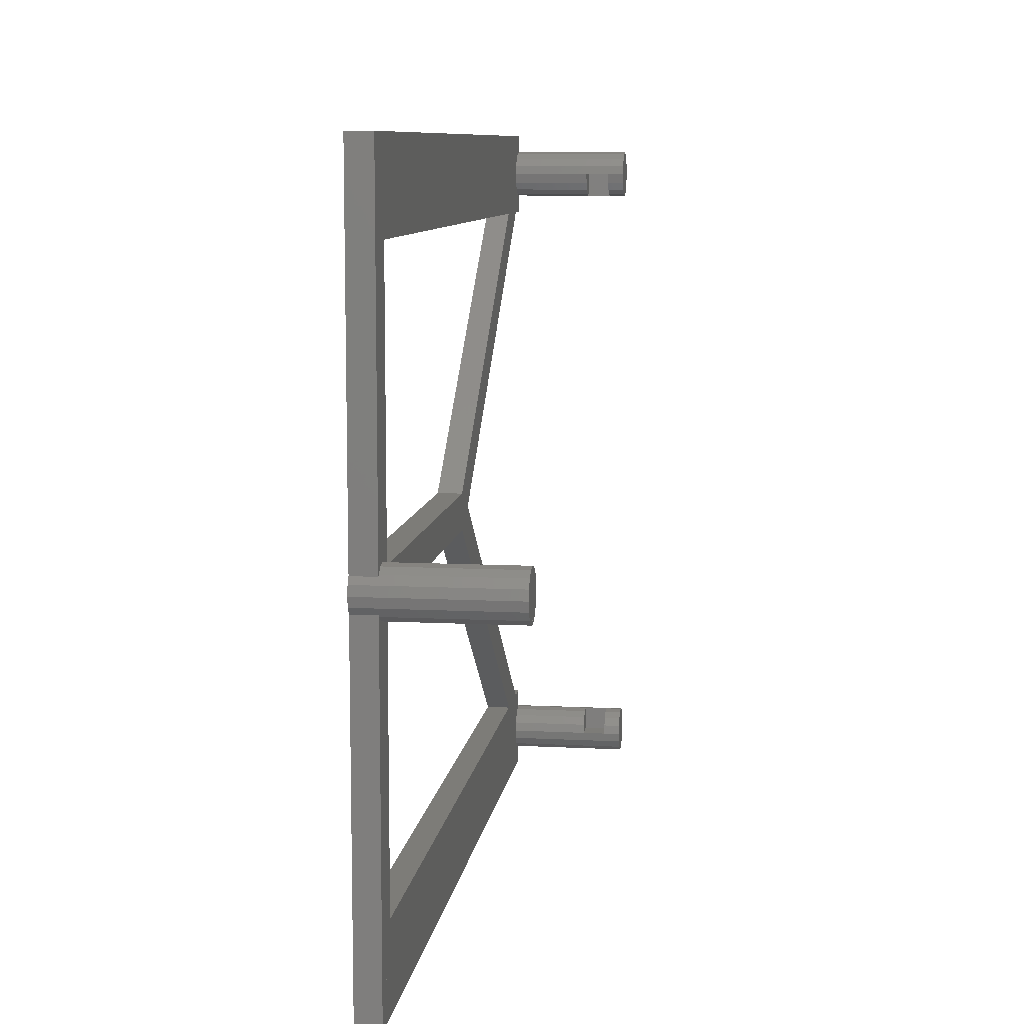
<metadata>
{"format":"stl","ext":"stl","renderer":"f3d","projection":"perspective","resolution":1024,"background":"white","views":[{"elev":9.1,"azim":-82.3,"up":"+Y"}]}
</metadata>
<code>
# stl→obj: 503 verts, 822 faces
v -35.8 -1.286 0
v -36.15 -0.7654 0
v -35.8 -0.6213 0
v -36.3 -2.449e-16 0
v -35.8 -1.837e-16 0
v -36.15 0.7654 0
v -35.8 0.6213 0
v -35.8 1.286 0
v -34.3 0 0
v -34.3 -2 0
v -35.07 -1.848 0
v -35.71 -1.414 0
v -35.71 1.414 0
v -35.07 1.848 0
v -34.3 2 0
v -33.01 -1.5 0
v -33.53 -1.848 0
v -33.68 -1.5 0
v -34.3 -1.5 0
v 34.3 28.5 0
v 34.3 28.65 0
v 34.45 28.62 0
v 32.37 27.01 0
v 32.45 27.42 0
v 32.74 27.3 0
v 32.89 28.06 0
v 33.26 27.69 0
v 33.53 28.5 0
v 33.72 28.05 0
v -34.3 1.5 0
v -33.53 1.848 0
v -33.68 1.5 0
v -33.01 1.5 0
v -32.3 0 0
v -32.45 -0.7654 0
v -32.89 -1.414 0
v -32.89 1.414 0
v -32.45 0.7654 0
v -32.3 4.899e-16 0
v 34.3 26.65 0
v 36.3 26.65 0
v 36.15 25.88 0
v 35.71 25.24 0
v 35.07 24.8 0
v 34.3 24.65 0
v 35.07 28.5 0
v 35.71 28.06 0
v 36.15 27.42 0
v 34.3 -26.65 0
v 36.3 -26.65 0
v 36.15 -27.42 0
v 35.71 -28.06 0
v 35.07 -28.5 0
v 34.3 -28.65 0
v 34.3 -24.65 0
v 35.07 -24.8 0
v 35.71 -25.24 0
v 36.15 -25.88 0
v 33.53 -28.5 0
v 32.89 -28.06 0
v 32.45 -27.42 0
v 32.3 -26.65 0
v 32.3 26.65 0
v 33.53 24.8 0
v 32.89 25.24 0
v 32.45 25.88 0
v 32.45 -25.88 0
v 32.89 -25.24 0
v 33.53 -24.8 0
v -32.6 -1.5 0
v -32 1.5 0
v -1.164 1.5 0
v -0.9194 1.185 0
v -4.381 -1.5 0
v -0.5136 1.5 0
v -32.94 -1.5 0
v -32.12 0.9028 0
v -32.22 0.4142 0
v -32.3 -1.887e-15 0
v 27.13 -19.45 0
v 31.97 -26.7 0
v 26.53 -22.48 0
v 27.18 -19.19 0
v 31.48 -22.52 0
v 32.37 -27.01 0
v 32.9 -23.62 0
v 33.6 -24.17 0
v 34.01 -24.48 0
v 34.24 -24.66 0
v 13.25 -8.381 0
v 11.58 -10.88 0
v 2.21 2.849 0
v 0 0 0
v 0 1.372 0
v 0.9194 1.185 0
v 30.42 21.7 0
v 2.447 0 0
v 3.697 -4.766 0
v 0 -1.898 0
v 0.9194 -1.185 0
v 0 -1.5 0
v -0.5136 -1.5 0
v -0.7011 0.9039 0
v -1.164 -1.5 0
v -4.299 -1.5 0
v -0.9194 -1.185 0
v 0 1.898 0
v 3.697 4.766 0
v 27.62 23.32 0
v 34.2 24.63 0
v 0 1.5 0
v 30.35 25.44 0
v 34.24 24.66 0
v 31.38 26.24 0
v 31.93 26.67 0
v 32.25 26.91 0
v 34.3 -29.01 0
v 34.3 -30.15 0
v 32.59 -30.15 0
v 26.76 -30.15 0
v 25.64 -26.93 0
v 25 -30.15 0
v 26.29 -23.66 0
v 26.39 -23.15 0
v 27.4 -23.15 0
v 32.29 -23.15 0
v 33 -23.15 0
v 34.28 -23.15 0
v 34.3 -23.15 0
v 34.3 -24.29 0
v 3.384 -23.15 0
v -1.293 -30.15 0
v -35.8 -30.15 0
v -35.8 -22.55 0
v -34.3 -21.55 0
v -34.3 -30.15 0
v -32.8 -20.54 0
v -32.8 -23.15 0
v -34.3 -23.15 0
v -32.8 -30.15 0
v 34.3 24.29 3.031e-15
v 34.3 23.15 2.887e-15
v 32.59 23.15 2.887e-15
v -35.8 -17.6 0
v -34.3 -10.05 0
v -32.8 -2.514 0
v 27.62 23.32 2.908e-15
v 27.4 23.15 2.887e-15
v 26.76 23.15 2.887e-15
v 34.2 24.63 3.074e-15
v 34.3 24.65 3.077e-15
v 32.29 23.15 2.887e-15
v -35.8 -5.776 0
v -34.3 -3.531 0
v -32.8 -1.5 0
v -35.8 -3.361 0
v -34.3 -2.359 0
v -35.8 -2.298 0
v -35.8 -1.702 0
v -35.8 -1.357 0
v -35.8 2.514 3.147e-16
v -35.8 10.71 1.34e-15
v -34.3 11 1.378e-15
v -34.3 10.05 1.259e-15
v -34.1 11.04 1.377e-15
v -34.3 10.05 1.254e-15
v -34.3 11 1.372e-15
v -35.8 1.286 1.61e-16
v -34.3 3.531 4.42e-16
v -32.8 11.3 1.409e-15
v -32.8 5.776 7.202e-16
v -34.3 3.531 4.402e-16
v -35.71 1.414 1.771e-16
v -34.3 2.359 2.954e-16
v -32.8 3.361 4.191e-16
v -34.3 2.359 2.942e-16
v -35.07 1.848 2.313e-16
v -34.3 2 2.504e-16
v -32.8 2.298 2.866e-16
v -34.3 2 2.494e-16
v -32.8 1.702 2.122e-16
v -33.01 1.5 1.87e-16
v -33.53 1.848 2.304e-16
v -32.8 1.5 1.87e-16
v -35.8 30.15 3.775e-15
v -34.3 30.15 3.775e-15
v -32.8 23.15 2.887e-15
v -34.3 23.15 2.887e-15
v -32.8 30.15 3.775e-15
v 6.65 30.15 3.775e-15
v 30.35 25.44 3.177e-15
v 34.24 24.66 3.078e-15
v 31.38 26.24 3.279e-15
v 25.53 30.15 3.775e-15
v 31.93 26.67 3.333e-15
v 29.6 30.15 3.775e-15
v 32.25 26.91 3.364e-15
v 31.6 30.15 3.775e-15
v 32.37 27.01 3.376e-15
v 33 30.15 3.775e-15
v 32.45 27.42 3.428e-15
v 34.28 30.15 3.775e-15
v 32.89 28.06 3.51e-15
v 34.3 30.15 3.775e-15
v 34.3 29.01 3.63e-15
v 33.53 28.5 3.565e-15
v 34.3 28.65 3.584e-15
v 36.3 26.65 2
v 36.3 26.65 12
v 36.15 25.88 12
v 36.15 25.88 2
v 36.3 -26.65 2
v 36.3 -26.65 12
v 36.15 -27.42 12
v 36.15 -27.42 2
v 34.3 -26.65 12
v 35.71 -28.06 12
v 35.07 -28.5 12
v 34.3 -28.65 12
v 35.07 -24.8 12
v 34.3 -24.65 12
v 35.71 -25.24 12
v 36.15 -25.88 12
v 33.53 -28.5 12
v 32.89 -28.06 12
v 32.45 -27.42 12
v 32.3 -26.65 12
v 32.45 -25.88 12
v 32.89 -25.24 12
v 33.53 -24.8 12
v 35.71 -28.06 2
v 35.07 -28.5 2
v 34.3 -30.15 2
v 32.59 -30.15 2
v 34.3 -29.01 2
v 34.3 -28.65 2
v 26.76 -30.15 2
v 33.53 -28.5 2
v 25 -30.15 2
v 25.64 -26.93 2
v 32.89 -28.06 2
v 26.29 -23.66 2
v 32.45 -27.42 2
v 26.53 -22.48 2
v 31.97 -26.7 2
v 27.13 -19.45 2
v 27.4 -23.15 2
v 26.39 -23.15 2
v 32.3 -26.65 2
v 32.37 -27.01 2
v 31.48 -22.52 2
v 27.18 -19.19 2
v 32.45 -25.88 8.6
v 32.45 -25.88 2
v 32.3 -26.65 8.6
v 32.45 -25.88 10.6
v 32.3 -26.65 10.6
v 32.9 -23.62 2
v 33 -23.15 2
v 32.29 -23.15 2
v 32.89 -25.24 8.6
v 32.89 -25.24 2
v 32.89 -25.24 10.6
v 33.6 -24.17 2
v 34.28 -23.15 2
v 33.53 -24.8 8.6
v 33.53 -24.8 2
v 33.53 -24.8 10.6
v 34.01 -24.48 2
v 34.3 -24.29 2
v 34.3 -23.15 2
v 34.3 -24.65 8.6
v 34.3 -24.65 2
v 34.3 -24.65 10.6
v 34.24 -24.66 2
v 35.07 -24.8 2
v 35.71 -25.24 2
v 36.15 -25.88 2
v 36.07 -25.77 0
v 36.07 -25.77 2
v 34.3 -26.65 10.6
v 34.3 -26.65 8.6
v -35.8 -0.6213 12
v -36.15 -0.7654 12
v -35.8 -1.286 12
v -35.8 -1.837e-16 12
v -36.3 -2.449e-16 12
v -35.8 0.6213 12
v -36.15 0.7654 12
v -35.8 1.286 12
v -34.3 0 12
v -35.07 -1.848 12
v -34.3 -2 12
v -35.71 -1.414 12
v -35.71 1.414 12
v -35.07 1.848 12
v -34.3 2 12
v -33.68 -1.5 12
v -33.53 -1.848 12
v -33.01 -1.5 12
v -34.3 -1.5 12
v 34.45 28.62 12
v 34.3 28.65 12
v 34.3 28.5 12
v 32.74 27.3 12
v 32.45 27.42 12
v 32.37 27.01 12
v 33.26 27.69 12
v 32.89 28.06 12
v 33.72 28.05 12
v 33.53 28.5 12
v -33.68 1.5 12
v -33.53 1.848 12
v -34.3 1.5 12
v -33.01 1.5 12
v -32.45 -0.7654 12
v -32.3 0 12
v -32.89 -1.414 12
v -32.89 1.414 12
v -32.45 0.7654 12
v -32.3 4.899e-16 12
v 34.3 26.65 12
v 35.71 25.24 12
v 35.07 24.8 12
v 34.3 24.65 12
v 35.07 28.5 12
v 35.71 28.06 12
v 36.15 27.42 12
v 32.3 26.65 12
v 33.53 24.8 12
v 32.89 25.24 12
v 32.45 25.88 12
v 35.71 25.24 2
v 36.07 25.77 0
v 36.07 25.77 2
v 11.58 -10.88 2
v 13.25 -8.381 2
v -1.293 -30.15 2
v 3.384 -23.15 2
v 35.07 24.8 2
v 0 1.372 2
v 0 0 2
v 2.21 2.849 2
v 2.447 0 2
v 30.42 21.7 2
v 0.9194 1.185 2
v 0 -1.898 2
v 3.697 -4.766 2
v 0.9194 -1.185 2
v -0.5136 -1.5 2
v 0 -1.5 2
v -4.299 -1.5 2
v -1.164 -1.5 2
v -0.7011 0.9039 2
v -0.9194 -1.185 2
v -35.8 -30.15 2
v -34.3 -30.15 2
v -34.3 -21.55 2
v -35.8 -22.55 2
v -32.8 -23.15 2
v -32.8 -20.54 2
v -34.3 -23.15 2
v -32.8 -30.15 2
v 32.59 23.15 2
v 34.3 23.15 2
v 34.3 24.29 2
v 34.3 24.65 2
v -32.45 -0.7654 8.6
v -32.45 -0.7654 2
v -32.3 0 2
v -32.3 0 8.6
v -32.45 -0.7654 10.6
v -32.3 0 10.6
v 0 1.898 2
v 3.697 4.766 2
v 27.4 23.15 2
v 27.4 23.15 0
v -0.5136 1.5 2
v -4.381 -1.5 2
v -32.6 -1.5 2
v -35.8 -17.6 2
v -34.3 -10.05 2
v -32.8 -2.514 2
v -32 1.5 2
v -1.164 1.5 2
v 26.76 23.15 2
v 27.62 23.32 2
v -0.9194 1.185 2
v 34.2 24.63 2
v 0 1.5 2
v 32.29 23.15 2
v 32.29 23.15 0
v -32.89 -1.414 8.6
v -32.89 -1.414 2
v -32.89 -1.414 10.6
v -32.8 -1.5 2
v -35.8 -5.776 2
v -34.3 -3.531 2
v -32.94 -1.5 2
v -33.53 -1.848 8.6
v -33.53 -1.848 2
v -33.01 -1.5 2
v -33.01 -1.5 8.6
v -33.53 -1.848 10.6
v -33.01 -1.5 10.6
v -35.8 -3.361 2
v -34.3 -2.359 2
v -34.3 -2 8.6
v -34.3 -2 2
v -34.3 -2 10.6
v -35.8 -2.298 2
v -35.07 -1.848 2
v -35.8 -1.702 2
v -35.71 -1.414 2
v -35.8 -1.357 2
v -35.8 -1.286 2
v -35.8 2.514 2
v -35.8 10.71 2
v -34.3 10.05 2
v -34.3 11 2
v -34.1 11.04 2
v -35.8 1.286 2
v -35.71 1.414 2
v -34.3 3.531 2
v -32.8 5.776 2
v -32.8 11.3 2
v -35.07 1.848 2
v -34.3 2.359 2
v -32.8 3.361 2
v -34.3 2 2
v -32.8 2.298 2
v -33.53 1.848 8.6
v -33.53 1.848 2
v -34.3 2 8.6
v -33.53 1.848 10.6
v -34.3 2 10.6
v -32.8 1.702 2
v -33.01 1.5 8.6
v -33.01 1.5 2
v -33.01 1.5 10.6
v -32.89 1.414 8.6
v -32.89 1.414 2
v -32.89 1.414 10.6
v -32.8 1.5 2
v -32.8 1.5 0
v -32.12 0.9028 2
v -32.45 0.7654 8.6
v -32.45 0.7654 2
v -32.45 0.7654 10.6
v -32.22 0.4142 2
v -32.3 4.899e-16 8.6
v -32.3 4.899e-16 2
v -32.3 4.899e-16 10.6
v -32.3 -1.887e-15 2
v -34.3 -1.5 8.6
v -34.3 -1.5 10.6
v -34.3 1.5 8.6
v -34.3 1.5 10.6
v -32.3 -8.549e-15 8.6
v -32.3 4.774e-15 10.6
v 33.53 24.8 8.6
v 33.53 24.8 2
v 34.3 24.65 8.6
v 33.53 24.8 10.6
v 34.3 24.65 10.6
v -35.8 30.15 2
v -34.3 30.15 2
v -32.8 30.15 2
v 6.65 30.15 2
v -32.8 23.15 2
v -34.3 23.15 2
v 30.35 25.44 2
v 34.24 24.66 2
v 32.89 25.24 8.6
v 32.89 25.24 2
v 32.89 25.24 10.6
v 25.53 30.15 2
v 31.38 26.24 2
v 32.45 25.88 8.6
v 32.45 25.88 2
v 32.45 25.88 10.6
v 29.6 30.15 2
v 31.93 26.67 2
v 32.3 26.65 8.6
v 32.3 26.65 2
v 32.3 26.65 10.6
v 31.6 30.15 2
v 32.25 26.91 2
v 32.37 27.01 2
v 32.45 27.42 2
v 33 30.15 2
v 32.89 28.06 2
v 34.28 30.15 2
v 33.53 28.5 2
v 34.3 30.15 2
v 34.3 29.01 2
v 34.3 28.65 2
v 34.45 28.62 2
v 35.07 28.5 2
v 35.71 28.06 2
v 36.15 27.42 2
v 34.3 26.65 10.6
v 34.3 26.65 8.6
f 1 2 3
f 3 2 4
f 3 4 5
f 5 4 6
f 5 6 7
f 7 6 8
f 9 10 11
f 9 11 12
f 9 12 1
f 9 1 3
f 9 3 5
f 9 5 7
f 9 7 8
f 9 8 13
f 9 13 14
f 9 14 15
f 16 17 18
f 18 17 10
f 18 10 19
f 20 21 22
f 23 24 25
f 25 24 26
f 25 26 27
f 27 26 28
f 27 28 29
f 29 28 21
f 29 21 20
f 30 15 31
f 30 31 32
f 32 31 33
f 9 34 35
f 9 35 36
f 9 36 16
f 9 16 18
f 9 18 19
f 9 30 32
f 9 32 33
f 9 33 37
f 9 37 38
f 9 38 39
f 40 41 42
f 40 42 43
f 40 43 44
f 40 44 45
f 40 20 22
f 40 22 46
f 40 46 47
f 40 47 48
f 40 48 41
f 49 50 51
f 49 51 52
f 49 52 53
f 49 53 54
f 49 55 56
f 49 56 57
f 49 57 58
f 49 58 50
f 49 54 59
f 49 59 60
f 49 60 61
f 49 61 62
f 40 63 23
f 40 23 25
f 40 25 27
f 40 27 29
f 40 29 20
f 40 45 64
f 40 64 65
f 40 65 66
f 40 66 63
f 49 62 67
f 49 67 68
f 49 68 69
f 49 69 55
f 70 71 72
f 70 72 73
f 70 73 74
f 72 75 73
f 35 70 76
f 36 76 16
f 77 33 71
f 37 77 78
f 38 78 79
f 80 81 82
f 80 83 84
f 80 84 85
f 80 85 81
f 62 84 86
f 67 86 87
f 68 87 88
f 69 88 89
f 90 83 82
f 90 82 91
f 92 93 94
f 95 92 96
f 95 96 97
f 93 98 99
f 97 90 91
f 97 91 98
f 97 98 100
f 93 95 97
f 93 97 100
f 101 99 102
f 103 93 104
f 103 104 105
f 102 104 106
f 93 101 102
f 93 102 106
f 94 93 103
f 92 94 107
f 92 107 108
f 92 108 109
f 92 109 110
f 92 110 96
f 75 107 111
f 73 103 105
f 73 105 74
f 75 111 94
f 75 94 103
f 75 103 73
f 109 112 113
f 109 113 110
f 64 112 114
f 65 114 115
f 66 115 116
f 63 116 23
f 117 118 119
f 54 117 119
f 54 119 120
f 121 54 120
f 121 120 122
f 59 121 123
f 81 60 123
f 81 123 124
f 81 124 125
f 85 61 81
f 86 126 127
f 87 86 127
f 87 127 128
f 88 87 128
f 88 128 129
f 88 129 130
f 89 88 130
f 89 130 55
f 131 124 122
f 131 122 132
f 133 134 135
f 133 135 136
f 135 137 138
f 135 138 139
f 138 131 132
f 138 132 140
f 136 139 138
f 136 138 140
f 141 142 143
f 134 144 145
f 134 145 135
f 135 145 146
f 135 146 137
f 147 148 149
f 150 151 141
f 150 141 143
f 150 143 152
f 144 153 154
f 144 154 145
f 145 154 76
f 145 76 155
f 145 155 146
f 153 156 157
f 153 157 154
f 16 76 154
f 16 154 157
f 156 158 10
f 156 10 157
f 17 157 10
f 158 159 10
f 11 159 160
f 12 160 1
f 161 162 163
f 161 163 164
f 165 166 167
f 168 161 164
f 168 164 169
f 165 170 171
f 165 171 172
f 165 172 166
f 173 169 174
f 171 175 176
f 171 176 172
f 177 174 178
f 175 179 180
f 175 180 176
f 179 181 180
f 182 183 181
f 182 181 184
f 162 185 186
f 162 186 163
f 187 170 167
f 187 167 188
f 189 190 191
f 189 191 147
f 189 147 149
f 189 149 187
f 186 189 187
f 186 187 188
f 192 151 150
f 193 191 190
f 193 190 194
f 195 193 194
f 195 194 196
f 197 195 196
f 197 196 198
f 199 197 198
f 199 198 200
f 201 200 202
f 203 202 204
f 203 204 205
f 206 205 207
f 208 209 210
f 208 210 211
f 42 41 208
f 42 208 211
f 212 213 214
f 212 214 215
f 51 50 212
f 51 212 215
f 216 214 213
f 216 217 214
f 216 218 217
f 216 219 218
f 216 220 221
f 216 222 220
f 216 223 222
f 216 213 223
f 216 224 219
f 216 225 224
f 216 226 225
f 216 227 226
f 216 228 227
f 216 229 228
f 216 230 229
f 216 221 230
f 215 214 217
f 215 217 231
f 52 51 215
f 52 215 231
f 231 217 218
f 231 218 232
f 53 52 231
f 53 231 232
f 119 118 233
f 119 233 234
f 234 233 235
f 118 117 235
f 118 235 233
f 232 218 219
f 232 219 236
f 54 53 232
f 54 232 236
f 120 119 234
f 120 234 237
f 237 234 235
f 237 235 236
f 117 54 236
f 117 236 235
f 236 219 224
f 236 224 238
f 122 120 237
f 122 237 239
f 239 237 236
f 239 236 240
f 238 224 225
f 238 225 241
f 242 240 238
f 241 225 226
f 241 226 243
f 244 245 246
f 245 247 248
f 245 248 242
f 245 242 241
f 82 125 247
f 82 247 244
f 248 247 125
f 248 125 124
f 243 226 227
f 243 227 249
f 245 250 251
f 245 251 252
f 245 252 246
f 250 245 243
f 252 251 84
f 252 84 83
f 253 254 249
f 253 249 255
f 256 257 227
f 256 227 228
f 258 251 249
f 258 259 260
f 251 260 126
f 251 126 84
f 260 259 127
f 260 127 126
f 261 262 254
f 261 254 253
f 263 256 228
f 263 228 229
f 264 258 254
f 264 265 259
f 264 259 258
f 259 265 128
f 259 128 127
f 266 267 262
f 266 262 261
f 268 263 229
f 268 229 230
f 269 264 262
f 269 270 271
f 269 271 265
f 269 265 264
f 130 129 271
f 130 271 270
f 265 271 129
f 265 129 128
f 272 273 267
f 272 267 266
f 274 268 230
f 274 230 221
f 275 269 267
f 275 273 270
f 275 270 269
f 55 130 270
f 55 270 273
f 273 221 220
f 273 220 276
f 56 55 273
f 56 273 276
f 276 220 222
f 276 222 277
f 57 56 276
f 57 276 277
f 277 222 223
f 277 223 278
f 58 279 280
f 58 280 278
f 279 57 277
f 279 277 280
f 278 223 213
f 278 213 212
f 50 58 278
f 50 278 212
f 281 274 272
f 281 272 282
f 257 281 282
f 257 282 255
f 266 261 253
f 266 253 255
f 266 255 282
f 266 282 272
f 256 263 268
f 256 268 274
f 256 274 281
f 256 281 257
f 283 284 285
f 286 287 284
f 286 284 283
f 288 289 287
f 288 287 286
f 290 289 288
f 291 292 293
f 291 294 292
f 291 283 285
f 291 285 294
f 291 286 283
f 291 288 286
f 291 295 290
f 291 290 288
f 291 296 295
f 291 297 296
f 298 299 300
f 301 293 299
f 301 299 298
f 302 303 304
f 305 306 307
f 308 309 306
f 308 306 305
f 310 311 309
f 310 309 308
f 304 303 311
f 304 311 310
f 312 313 297
f 312 297 314
f 315 313 312
f 291 316 317
f 291 318 316
f 291 298 300
f 291 300 318
f 291 301 298
f 291 312 314
f 291 319 315
f 291 315 312
f 291 320 319
f 291 321 320
f 322 210 209
f 322 323 210
f 322 324 323
f 322 325 324
f 322 326 302
f 322 302 304
f 322 327 326
f 322 328 327
f 322 209 328
f 322 305 307
f 322 307 329
f 322 308 305
f 322 310 308
f 322 304 310
f 322 330 325
f 322 331 330
f 322 332 331
f 322 329 332
f 211 210 323
f 211 323 333
f 334 42 211
f 334 211 335
f 43 334 335
f 43 335 333
f 336 244 252
f 336 252 337
f 338 239 248
f 338 248 339
f 91 82 244
f 91 244 336
f 132 122 239
f 132 239 338
f 339 248 124
f 339 124 131
f 337 252 83
f 337 83 90
f 333 323 324
f 333 324 340
f 44 43 333
f 44 333 340
f 341 342 343
f 344 345 343
f 344 343 346
f 347 348 342
f 348 336 337
f 348 337 344
f 348 344 349
f 344 346 342
f 344 342 349
f 350 347 351
f 352 353 342
f 352 342 354
f 353 350 355
f 350 351 342
f 350 342 355
f 342 341 354
f 356 357 358
f 356 358 359
f 360 361 358
f 360 358 362
f 363 338 339
f 363 339 360
f 357 363 360
f 357 360 362
f 364 365 366
f 99 98 348
f 99 348 347
f 98 91 336
f 98 336 348
f 102 99 347
f 102 347 350
f 105 104 353
f 105 353 352
f 104 102 350
f 104 350 353
f 133 356 359
f 133 359 134
f 133 136 357
f 133 357 356
f 140 132 338
f 140 338 363
f 136 140 363
f 136 363 357
f 138 137 361
f 138 361 360
f 360 339 131
f 360 131 138
f 344 337 90
f 344 90 97
f 97 96 345
f 97 345 344
f 366 365 142
f 366 142 141
f 143 142 365
f 143 365 364
f 340 324 325
f 340 325 367
f 45 44 340
f 45 340 367
f 368 369 370
f 368 370 371
f 372 373 317
f 372 317 316
f 374 375 108
f 374 108 107
f 375 376 377
f 375 377 108
f 378 374 107
f 378 107 75
f 70 74 379
f 70 379 380
f 359 381 144
f 359 144 134
f 358 382 381
f 358 381 359
f 361 383 382
f 361 382 358
f 137 146 383
f 137 383 361
f 384 385 72
f 384 72 71
f 385 378 75
f 385 75 72
f 386 376 387
f 149 148 376
f 149 376 386
f 380 379 388
f 380 388 385
f 380 385 384
f 378 385 388
f 375 374 341
f 375 341 343
f 345 389 387
f 345 387 375
f 345 375 343
f 374 378 390
f 379 352 354
f 379 354 388
f 341 390 378
f 341 378 388
f 341 388 354
f 391 364 366
f 391 366 367
f 391 367 389
f 74 105 352
f 74 352 379
f 96 392 391
f 96 391 345
f 367 366 141
f 367 141 151
f 152 143 364
f 152 364 391
f 393 394 369
f 393 369 368
f 395 372 316
f 395 316 318
f 155 70 380
f 155 380 396
f 381 397 153
f 381 153 144
f 382 398 397
f 382 397 381
f 383 396 399
f 383 399 398
f 383 398 382
f 146 155 396
f 146 396 383
f 399 380 369
f 400 401 402
f 400 402 403
f 404 405 300
f 404 300 299
f 394 393 403
f 394 403 402
f 405 395 318
f 405 318 300
f 397 406 156
f 397 156 153
f 398 407 406
f 398 406 397
f 407 398 399
f 407 399 402
f 402 399 394
f 408 409 401
f 408 401 400
f 410 404 299
f 410 299 293
f 406 411 158
f 406 158 156
f 407 409 411
f 407 411 406
f 409 407 401
f 409 293 292
f 409 292 412
f 411 413 159
f 411 159 158
f 409 413 411
f 412 292 294
f 412 294 414
f 413 415 160
f 413 160 159
f 415 413 412
f 2 1 285
f 2 285 284
f 414 294 285
f 414 285 416
f 415 416 1
f 415 1 160
f 416 415 414
f 4 2 284
f 4 284 287
f 6 4 287
f 6 287 289
f 162 161 417
f 162 417 418
f 418 417 419
f 418 419 420
f 421 420 419
f 8 6 289
f 8 289 290
f 422 290 295
f 422 295 423
f 161 168 422
f 161 422 417
f 417 422 424
f 417 424 419
f 425 426 421
f 425 421 419
f 425 419 424
f 426 425 171
f 426 171 170
f 423 295 296
f 423 296 427
f 428 424 423
f 429 425 424
f 429 424 428
f 425 429 175
f 425 175 171
f 427 296 297
f 427 297 430
f 430 428 427
f 431 429 428
f 431 428 430
f 429 431 179
f 429 179 175
f 432 433 430
f 432 430 434
f 435 436 297
f 435 297 313
f 437 431 430
f 431 437 181
f 431 181 179
f 433 432 438
f 433 438 439
f 440 435 313
f 440 313 315
f 441 442 439
f 441 439 438
f 443 440 315
f 443 315 319
f 444 384 71
f 444 71 445
f 444 437 433
f 444 433 439
f 437 444 184
f 437 184 181
f 446 384 439
f 447 448 442
f 447 442 441
f 449 443 319
f 449 319 320
f 450 446 442
f 451 452 448
f 451 448 447
f 453 449 320
f 453 320 321
f 454 450 448
f 408 455 456
f 408 456 410
f 457 434 436
f 457 436 458
f 455 457 458
f 455 458 456
f 400 403 455
f 400 455 408
f 438 432 434
f 438 434 457
f 403 393 368
f 403 368 459
f 403 459 447
f 403 447 441
f 403 441 438
f 403 438 457
f 403 457 455
f 405 404 410
f 405 410 456
f 435 440 458
f 435 458 436
f 440 443 449
f 440 449 460
f 440 460 372
f 440 372 395
f 440 395 405
f 440 405 456
f 440 456 458
f 461 462 367
f 461 367 463
f 464 465 325
f 464 325 330
f 466 185 162
f 466 162 418
f 466 467 186
f 466 186 185
f 468 469 190
f 468 190 189
f 467 468 189
f 467 189 186
f 466 418 420
f 466 420 467
f 426 470 471
f 426 471 420
f 470 386 387
f 470 387 472
f 470 472 469
f 470 469 468
f 467 471 470
f 467 470 468
f 187 149 386
f 187 386 470
f 470 426 170
f 470 170 187
f 389 473 472
f 389 472 387
f 389 367 473
f 474 475 462
f 474 462 461
f 476 464 330
f 476 330 331
f 469 477 194
f 469 194 190
f 477 469 472
f 477 472 478
f 478 472 462
f 479 480 475
f 479 475 474
f 481 476 331
f 481 331 332
f 477 482 196
f 477 196 194
f 482 477 478
f 482 478 483
f 483 478 475
f 484 485 480
f 484 480 479
f 486 481 332
f 486 332 329
f 482 487 198
f 482 198 196
f 487 482 483
f 487 483 488
f 488 483 480
f 489 307 306
f 489 306 490
f 485 329 307
f 485 307 489
f 487 491 200
f 487 200 198
f 491 487 488
f 491 488 489
f 489 488 485
f 490 306 309
f 490 309 492
f 491 493 202
f 491 202 200
f 493 491 490
f 492 309 311
f 492 311 494
f 493 495 204
f 493 204 202
f 496 495 493
f 496 493 492
f 495 496 205
f 495 205 204
f 494 311 303
f 494 303 497
f 497 496 494
f 496 497 207
f 496 207 205
f 497 303 302
f 497 302 498
f 498 302 326
f 498 326 499
f 22 21 497
f 22 497 498
f 46 22 498
f 46 498 499
f 499 326 327
f 499 327 500
f 47 46 499
f 47 499 500
f 500 327 328
f 500 328 501
f 48 47 500
f 48 500 501
f 501 328 209
f 501 209 208
f 41 48 501
f 41 501 208
f 465 502 503
f 465 503 463
f 484 503 502
f 484 502 486
f 479 474 461
f 479 461 463
f 479 463 503
f 479 503 484
f 464 476 481
f 464 481 486
f 464 486 502
f 464 502 465

</code>
